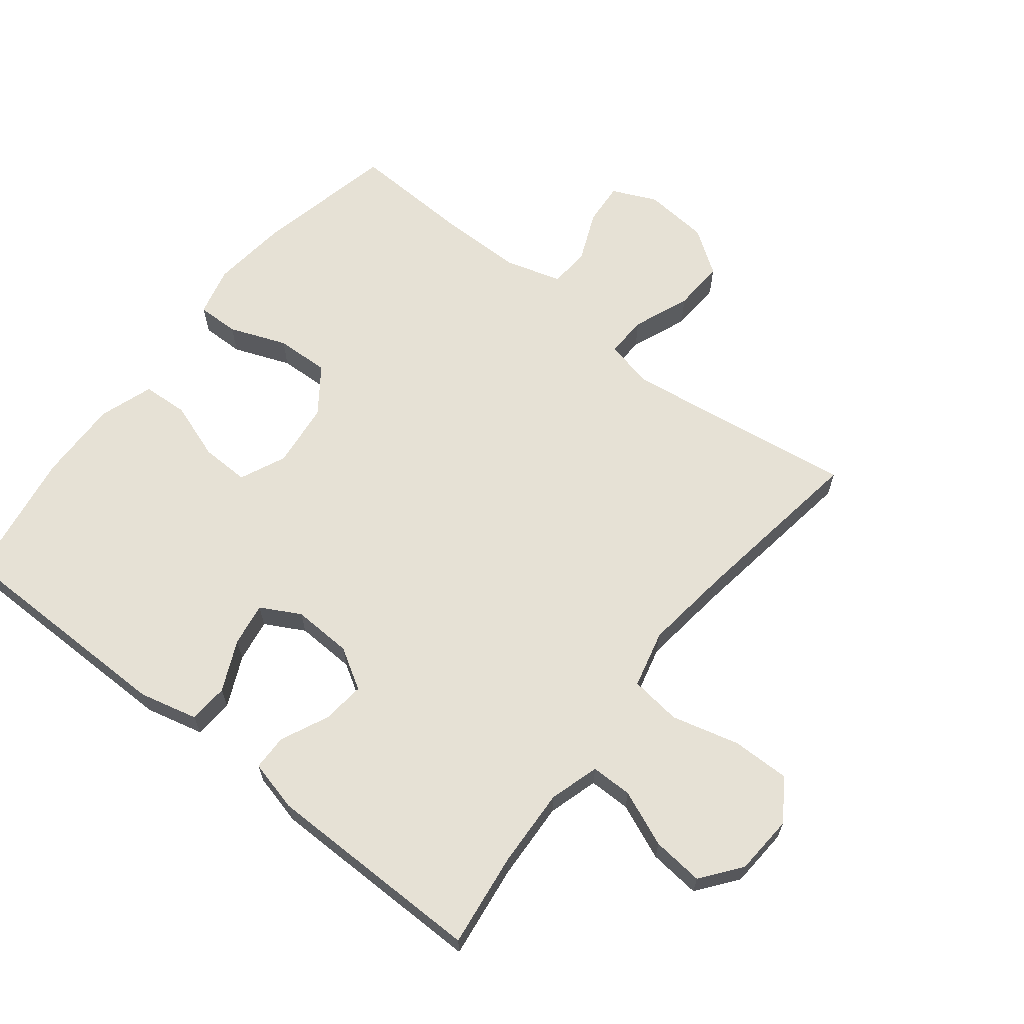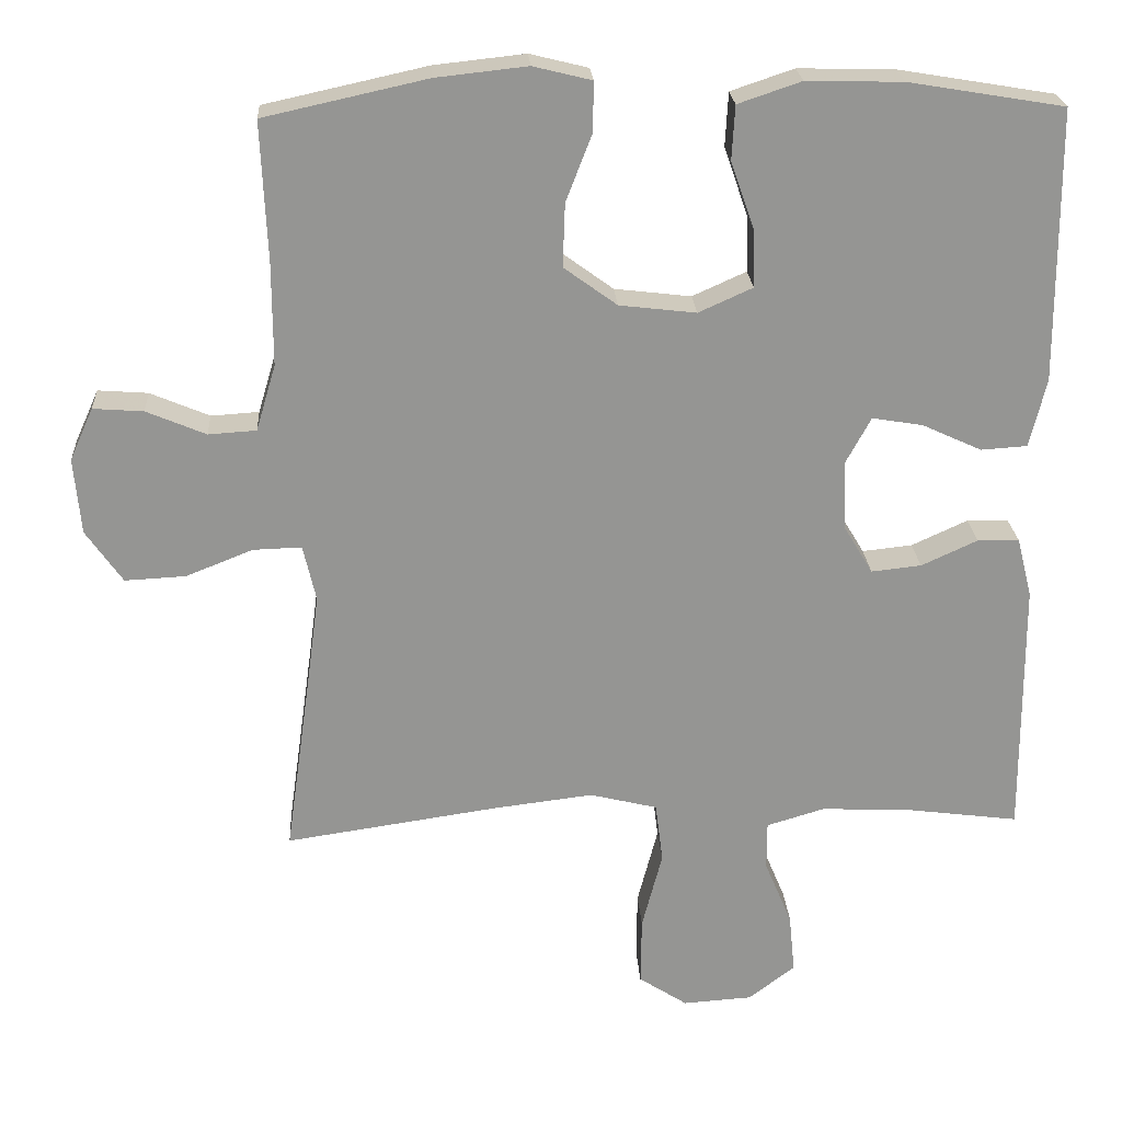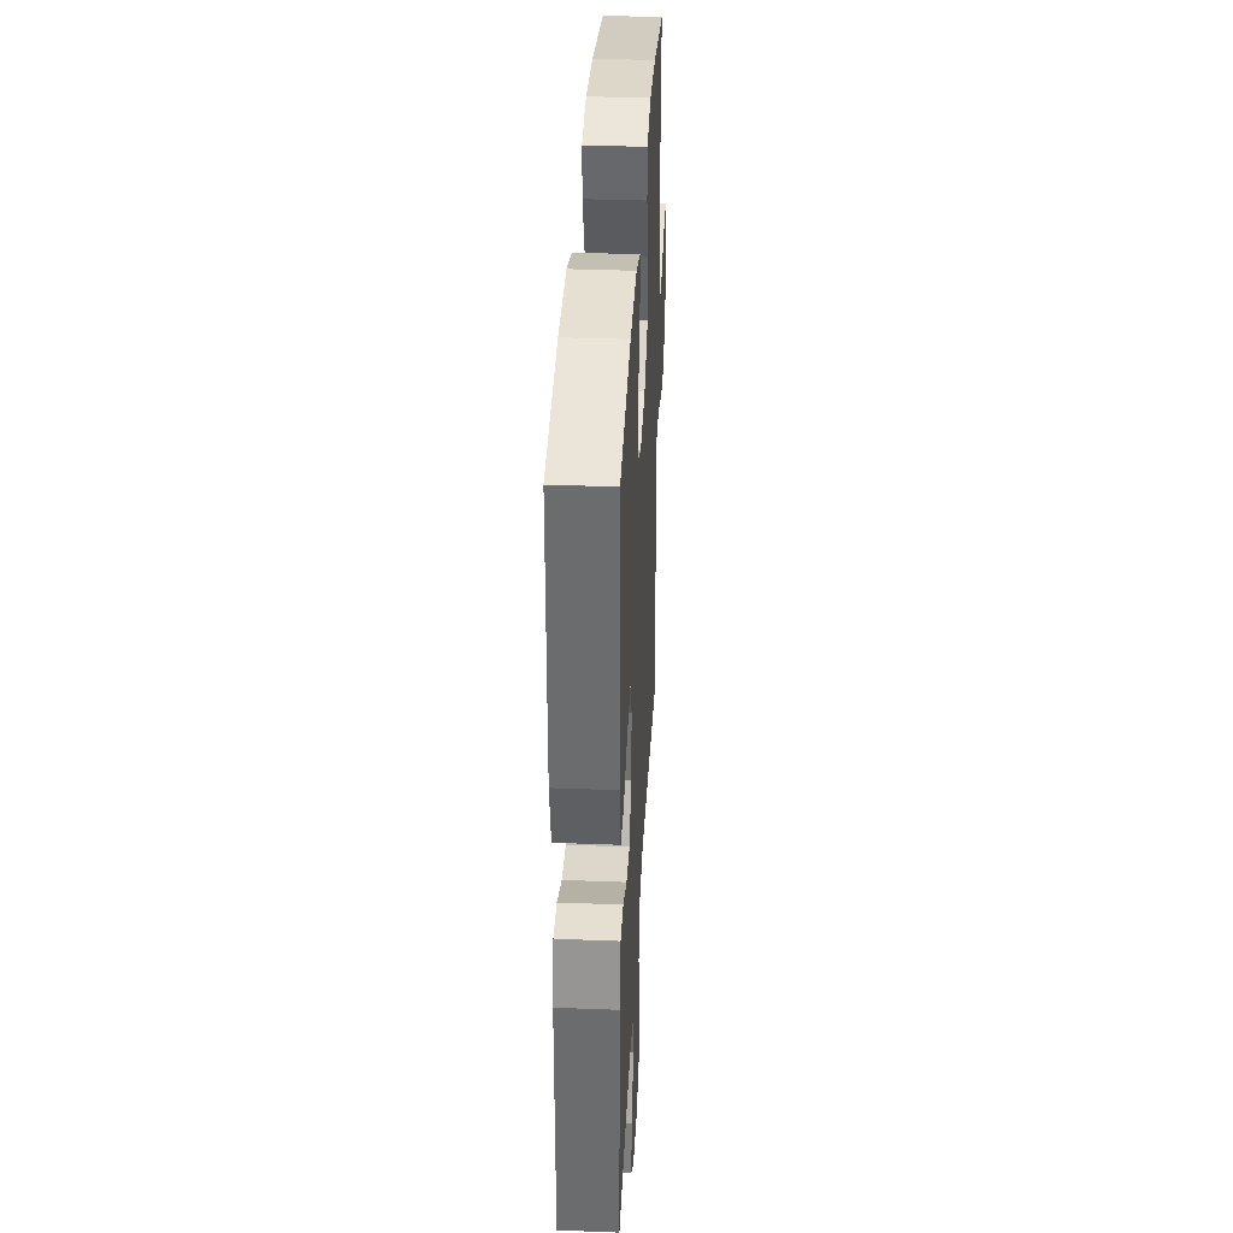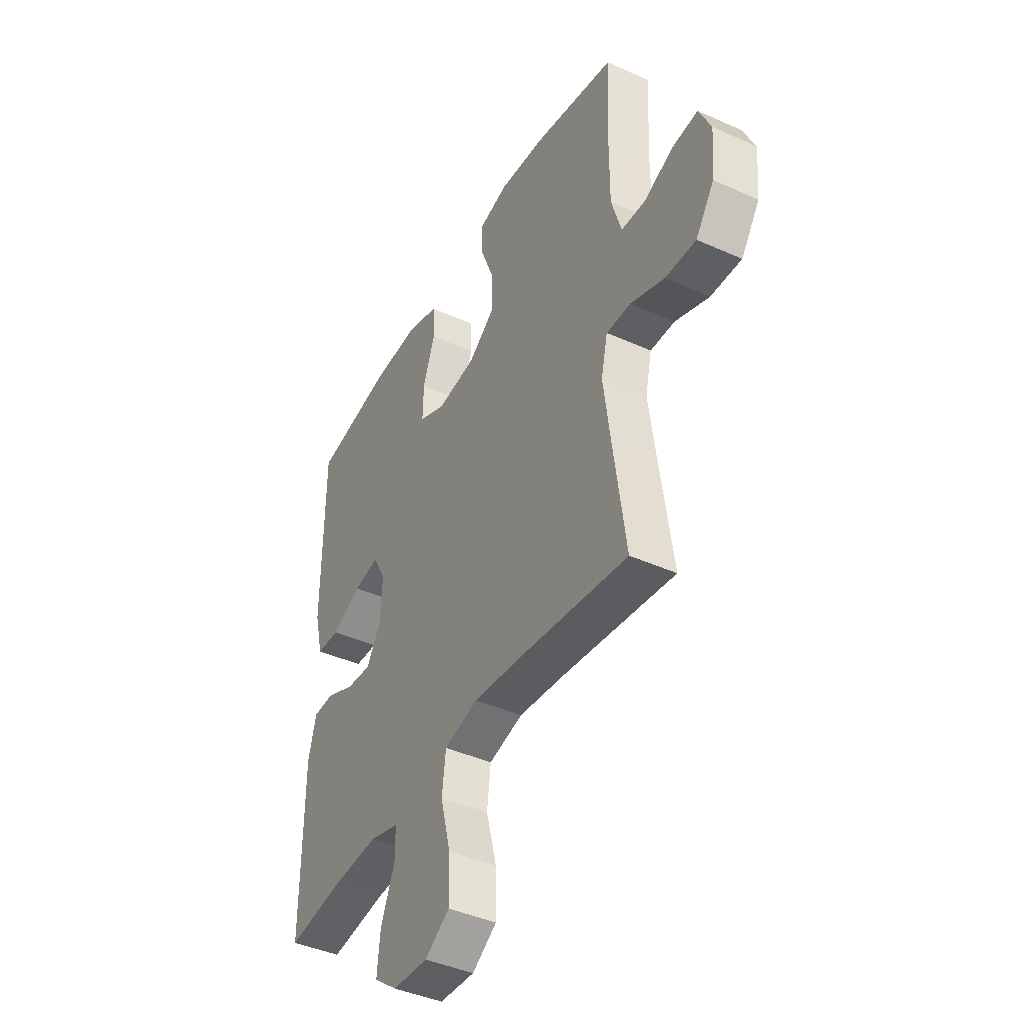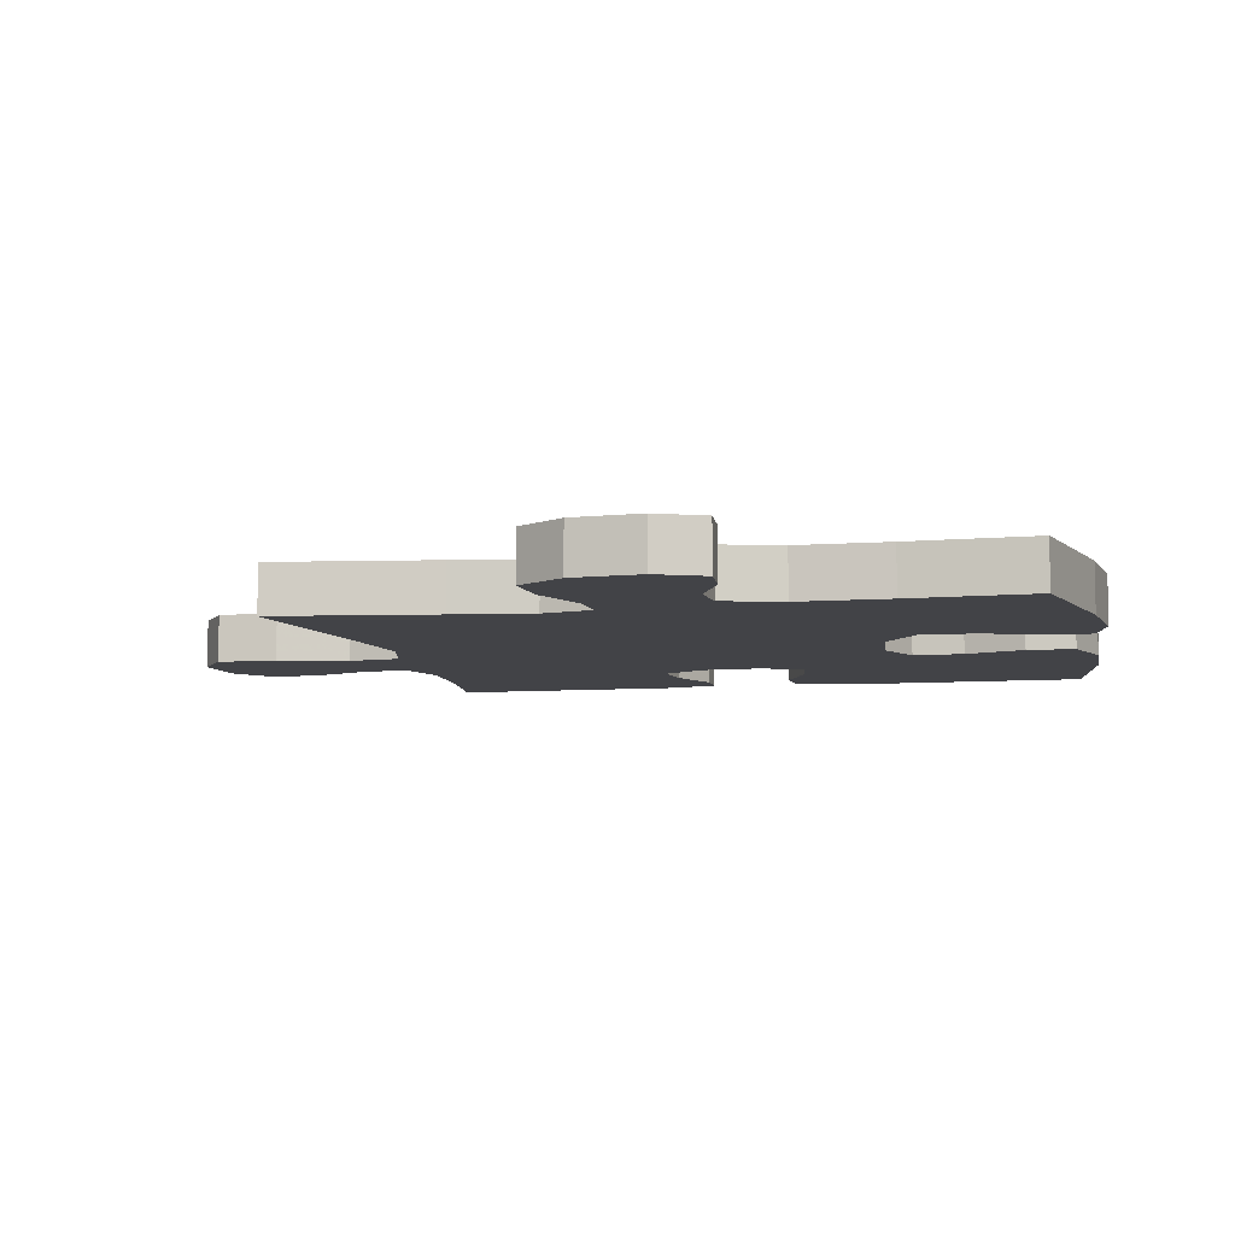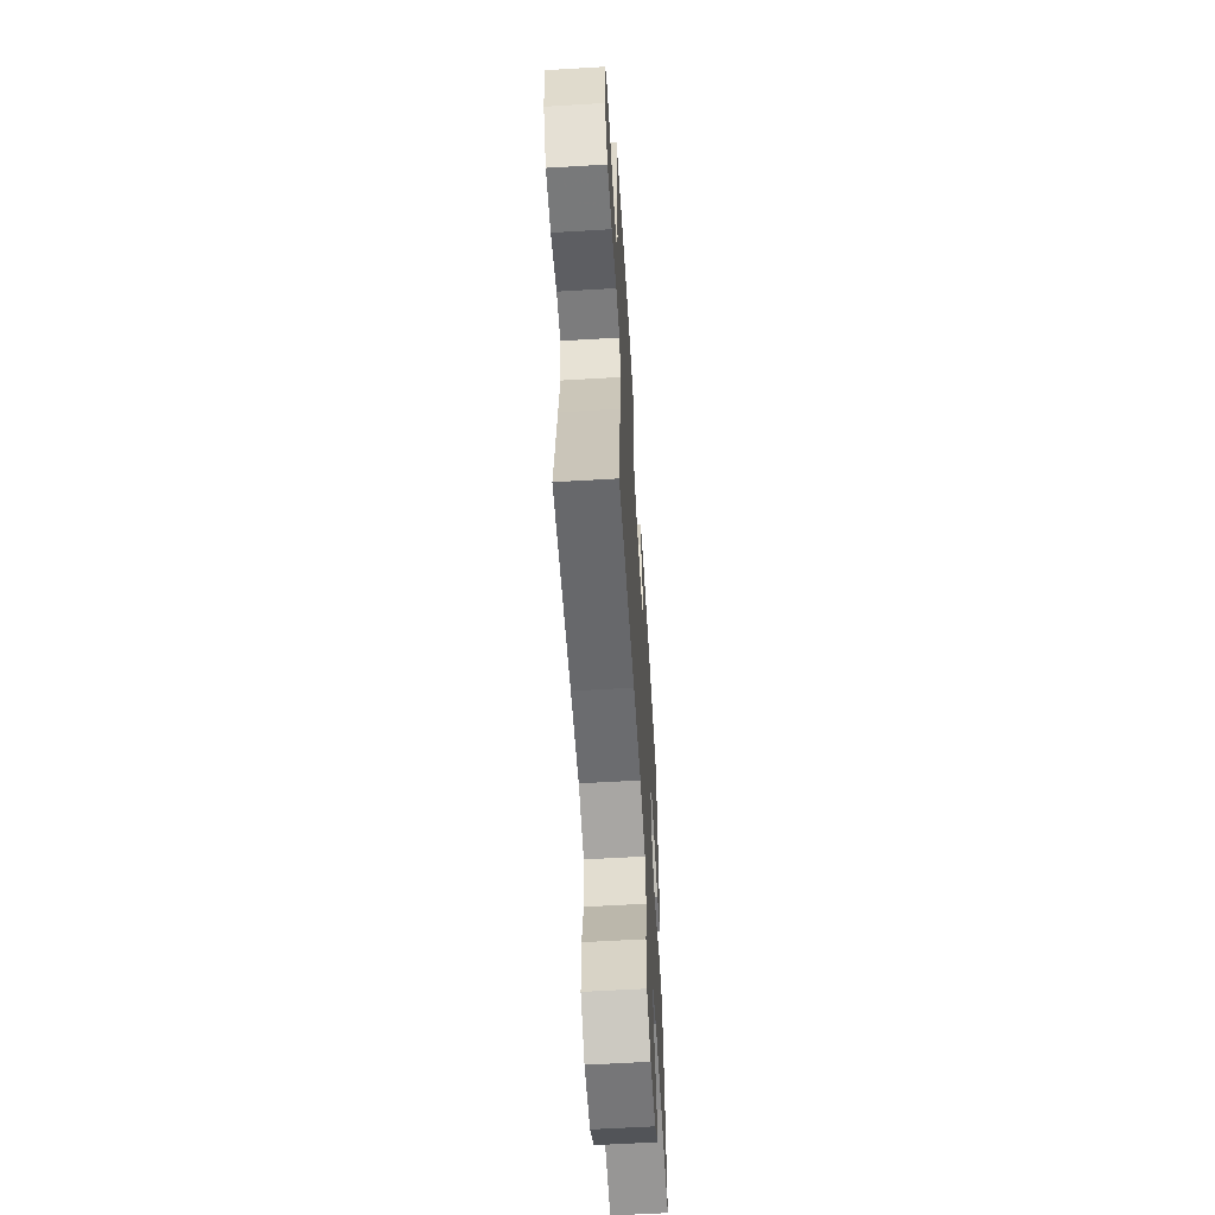
<metadata>
{"format":"obj","ext":"obj","renderer":"f3d","projection":"perspective","resolution":1024,"background":"white","views":[{"elev":64.4,"azim":128.2,"up":"+Y"},{"elev":23.0,"azim":-3.5,"up":"+Z"},{"elev":36.4,"azim":92.9,"up":"+Z"},{"elev":-42.5,"azim":-118.2,"up":"+Z"},{"elev":-7.4,"azim":-77.8,"up":"+Y"},{"elev":-60.6,"azim":-86.5,"up":"+Z"}]}
</metadata>
<code>
v -0.5 0.07 -0.5
v -0.466 0.07 -0.26
v -0.45 0.07 -0.141
v -0.467 0.07 -0.067
v -0.531 0.07 -0.069
v -0.619 0.07 -0.104
v -0.699 0.07 -0.108
v -0.747 0.07 -0.039
v -0.756 0.07 0.061
v -0.725 0.07 0.13
v -0.659 0.07 0.125
v -0.581 0.07 0.092
v -0.518 0.07 0.096
v -0.492 0.07 0.183
v -0.492 0.07 0.316
v -0.5 0.07 0.5
v -0.286 0.07 0.547
v -0.166 0.07 0.56
v -0.089 0.07 0.541
v -0.09 0.07 0.476
v -0.124 0.07 0.388
v -0.127 0.07 0.305
v -0.057 0.07 0.254
v 0.044 0.07 0.242
v 0.115 0.07 0.274
v 0.113 0.07 0.349
v 0.082 0.07 0.438
v 0.086 0.07 0.509
v 0.169 0.07 0.537
v 0.296 0.07 0.534
v 0.5 0.07 0.5
v 0.502 0.07 0.142
v 0.48 0.07 0.052
v 0.419 0.07 0.048
v 0.341 0.07 0.084
v 0.274 0.07 0.095
v 0.241 0.07 0.034
v 0.245 0.07 -0.058
v 0.283 0.07 -0.121
v 0.349 0.07 -0.114
v 0.423 0.07 -0.08
v 0.478 0.07 -0.081
v 0.498 0.07 -0.16
v 0.5 0.07 -0.5
v 0.355 0.07 -0.481
v 0.233 0.07 -0.475
v 0.156 0.07 -0.498
v 0.156 0.07 -0.562
v 0.192 0.07 -0.648
v 0.2 0.07 -0.727
v 0.139 0.07 -0.774
v 0.047 0.07 -0.78
v -0.017 0.07 -0.738
v -0.016 0.07 -0.648
v 0.011 0.07 -0.544
v 0.001 0.07 -0.465
v -0.088 0.07 -0.443
v -0.22 0.07 -0.459
v -0.5 0 -0.5
v -0.466 0 -0.26
v -0.45 0 -0.141
v -0.467 0 -0.067
v -0.531 0 -0.069
v -0.619 0 -0.104
v -0.699 0 -0.108
v -0.747 0 -0.039
v -0.756 0 0.061
v -0.725 0 0.13
v -0.659 0 0.125
v -0.581 0 0.092
v -0.518 0 0.096
v -0.492 0 0.183
v -0.492 0 0.316
v -0.5 0 0.5
v -0.286 0 0.547
v -0.166 0 0.56
v -0.089 0 0.541
v -0.09 0 0.476
v -0.124 0 0.388
v -0.127 0 0.305
v -0.057 0 0.254
v 0.044 0 0.242
v 0.115 0 0.274
v 0.113 0 0.349
v 0.082 0 0.438
v 0.086 0 0.509
v 0.169 0 0.537
v 0.296 0 0.534
v 0.5 0 0.5
v 0.502 0 0.142
v 0.48 0 0.052
v 0.419 0 0.048
v 0.341 0 0.084
v 0.274 0 0.095
v 0.241 0 0.034
v 0.245 0 -0.058
v 0.283 0 -0.121
v 0.349 0 -0.114
v 0.423 0 -0.08
v 0.478 0 -0.081
v 0.498 0 -0.16
v 0.5 0 -0.5
v 0.355 0 -0.481
v 0.233 0 -0.475
v 0.156 0 -0.498
v 0.156 0 -0.562
v 0.192 0 -0.648
v 0.2 0 -0.727
v 0.139 0 -0.774
v 0.047 0 -0.78
v -0.017 0 -0.738
v -0.016 0 -0.648
v 0.011 0 -0.544
v 0.001 0 -0.465
v -0.088 0 -0.443
v -0.22 0 -0.459
f 53 54 55
f 52 53 55
f 51 52 55
f 50 51 55
f 49 50 55
f 48 49 55
f 47 48 55 56
f 46 47 56 57
f 43 44 45
f 42 43 45
f 41 42 45
f 40 41 45
f 45 46 57
f 40 45 57
f 39 40 57
f 33 34 35
f 32 33 35
f 31 32 35
f 30 31 35
f 29 30 35
f 28 29 35
f 27 28 35
f 26 27 35
f 25 26 35 36
f 24 25 36 37
f 19 20 21
f 18 19 21
f 17 18 21
f 16 17 21
f 15 16 21
f 14 15 21 22
f 13 14 22 23
f 10 11 12
f 9 10 12
f 8 9 12
f 7 8 12
f 6 7 12
f 5 6 12
f 4 5 12 13
f 58 1 2
f 58 2 3
f 57 58 3
f 39 57 3
f 38 39 3
f 24 37 38
f 23 24 38
f 13 23 38
f 4 13 38
f 3 4 38
f 113 112 111
f 113 111 110
f 113 110 109
f 113 109 108
f 113 108 107
f 113 107 106
f 114 113 106 105
f 115 114 105 104
f 103 102 101
f 103 101 100
f 103 100 99
f 103 99 98
f 115 104 103
f 115 103 98
f 115 98 97
f 93 92 91
f 93 91 90
f 93 90 89
f 93 89 88
f 93 88 87
f 93 87 86
f 93 86 85
f 93 85 84
f 94 93 84 83
f 95 94 83 82
f 79 78 77
f 79 77 76
f 79 76 75
f 79 75 74
f 79 74 73
f 80 79 73 72
f 81 80 72 71
f 70 69 68
f 70 68 67
f 70 67 66
f 70 66 65
f 70 65 64
f 70 64 63
f 71 70 63 62
f 60 59 116
f 61 60 116
f 61 116 115
f 61 115 97
f 61 97 96
f 96 95 82
f 96 82 81
f 96 81 71
f 96 71 62
f 96 62 61
f 1 59 60 2
f 2 60 61 3
f 3 61 62 4
f 4 62 63 5
f 5 63 64 6
f 6 64 65 7
f 7 65 66 8
f 8 66 67 9
f 9 67 68 10
f 10 68 69 11
f 11 69 70 12
f 12 70 71 13
f 13 71 72 14
f 14 72 73 15
f 15 73 74 16
f 16 74 75 17
f 17 75 76 18
f 18 76 77 19
f 19 77 78 20
f 20 78 79 21
f 21 79 80 22
f 22 80 81 23
f 23 81 82 24
f 24 82 83 25
f 25 83 84 26
f 26 84 85 27
f 27 85 86 28
f 28 86 87 29
f 29 87 88 30
f 30 88 89 31
f 31 89 90 32
f 32 90 91 33
f 33 91 92 34
f 34 92 93 35
f 35 93 94 36
f 36 94 95 37
f 37 95 96 38
f 38 96 97 39
f 39 97 98 40
f 40 98 99 41
f 41 99 100 42
f 42 100 101 43
f 43 101 102 44
f 44 102 103 45
f 45 103 104 46
f 46 104 105 47
f 47 105 106 48
f 48 106 107 49
f 49 107 108 50
f 50 108 109 51
f 51 109 110 52
f 52 110 111 53
f 53 111 112 54
f 54 112 113 55
f 55 113 114 56
f 56 114 115 57
f 57 115 116 58
f 58 116 59 1

</code>
